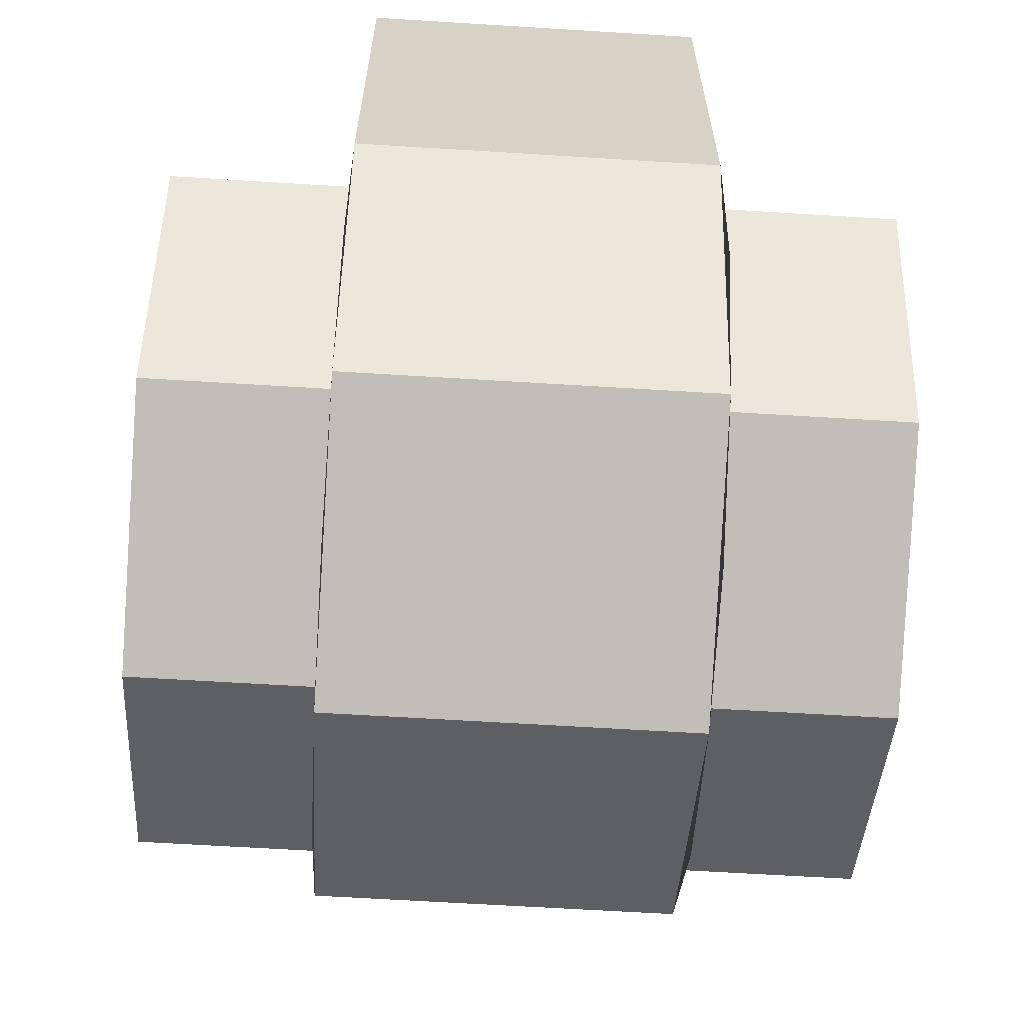
<metadata>
{"format":"obj","ext":"obj","renderer":"f3d","projection":"perspective","resolution":1024,"background":"white","views":[{"elev":-63.3,"azim":86.4,"up":"+Z"}]}
</metadata>
<code>
v -0.2121 -0.4 -0.2121
v -0.3 -0.4 0
v -0.3 0.4 0
v -0.2121 0.4 -0.2121
v 0 -0.4 -0.3
v -0.2121 -0.4 -0.2121
v -0.2121 0.4 -0.2121
v 0 0.4 -0.3
v 0.2121 -0.4 -0.2121
v 0 -0.4 -0.3
v 0 0.4 -0.3
v 0.2121 0.4 -0.2121
v 0.3 -0.4 0
v 0.2121 -0.4 -0.2121
v 0.2121 0.4 -0.2121
v 0.3 0.4 0
v 0.2121 -0.4 0.2121
v 0.3 -0.4 0
v 0.3 0.4 0
v 0.2121 0.4 0.2121
v 0 -0.4 0.3
v 0.2121 -0.4 0.2121
v 0.2121 0.4 0.2121
v 0 0.4 0.3
v -0.2121 -0.4 0.2121
v 0 -0.4 0.3
v 0 0.4 0.3
v -0.2121 0.4 0.2121
v -0.3 -0.4 0
v -0.2121 -0.4 0.2121
v -0.2121 0.4 0.2121
v -0.3 0.4 0
v -0.4 0.4 0
v -0.2828 0.4 0.2828
v -0.2121 0.4 0.2121
v -0.3 0.4 0
v -0.2828 0.4 0.2828
v 0 0.4 0.4
v 0 0.4 0.3
v -0.2121 0.4 0.2121
v 0 0.4 0.4
v 0.2828 0.4 0.2828
v 0.2121 0.4 0.2121
v 0 0.4 0.3
v 0.2828 0.4 0.2828
v 0.4 0.4 0
v 0.3 0.4 0
v 0.2121 0.4 0.2121
v 0.4 0.4 0
v 0.2828 0.4 -0.2828
v 0.2121 0.4 -0.2121
v 0.3 0.4 0
v 0.2828 0.4 -0.2828
v 0 0.4 -0.4
v 0 0.4 -0.3
v 0.2121 0.4 -0.2121
v 0 0.4 -0.4
v -0.2828 0.4 -0.2828
v -0.2121 0.4 -0.2121
v 0 0.4 -0.3
v -0.2828 0.4 -0.2828
v -0.4 0.4 0
v -0.3 0.4 0
v -0.2121 0.4 -0.2121
v -0.2828 0.4 -0.2828
v -0.4 0.4 0
v -0.4 0.2 0
v -0.2828 0.2 -0.2828
v 0 0.4 -0.4
v -0.2828 0.4 -0.2828
v -0.2828 0.2 -0.2828
v 0 0.2 -0.4
v 0.2828 0.4 -0.2828
v 0 0.4 -0.4
v 0 0.2 -0.4
v 0.2828 0.2 -0.2828
v 0.4 0.4 0
v 0.2828 0.4 -0.2828
v 0.2828 0.2 -0.2828
v 0.4 0.2 0
v 0.2828 0.4 0.2828
v 0.4 0.4 0
v 0.4 0.2 0
v 0.2828 0.2 0.2828
v 0 0.4 0.4
v 0.2828 0.4 0.2828
v 0.2828 0.2 0.2828
v 0 0.2 0.4
v -0.2828 0.4 0.2828
v 0 0.4 0.4
v 0 0.2 0.4
v -0.2828 0.2 0.2828
v -0.4 0.4 0
v -0.2828 0.4 0.2828
v -0.2828 0.2 0.2828
v -0.4 0.2 0
v -0.45 0.2 0
v -0.4158 0.2 -0.1722
v -0.3696 0.2 -0.1531
v -0.4 0.2 0
v -0.4158 0.2 -0.1722
v -0.3182 0.2 -0.3182
v -0.2828 0.2 -0.2828
v -0.3696 0.2 -0.1531
v -0.3182 0.2 -0.3182
v -0.1722 0.2 -0.4158
v -0.1531 0.2 -0.3696
v -0.2828 0.2 -0.2828
v -0.1722 0.2 -0.4158
v 0 0.2 -0.45
v 0 0.2 -0.4
v -0.1531 0.2 -0.3696
v 0 0.2 -0.45
v 0.1722 0.2 -0.4158
v 0.1531 0.2 -0.3696
v 0 0.2 -0.4
v 0.1722 0.2 -0.4158
v 0.3182 0.2 -0.3182
v 0.2828 0.2 -0.2828
v 0.1531 0.2 -0.3696
v 0.3182 0.2 -0.3182
v 0.4158 0.2 -0.1722
v 0.3696 0.2 -0.1531
v 0.2828 0.2 -0.2828
v 0.4158 0.2 -0.1722
v 0.45 0.2 0
v 0.4 0.2 0
v 0.3696 0.2 -0.1531
v 0.3182 -0.2 -0.3182
v 0.45 -0.2 0
v 0.45 0.2 0
v 0.3182 0.2 -0.3182
v 0 -0.2 -0.45
v 0.3182 -0.2 -0.3182
v 0.3182 0.2 -0.3182
v 0 0.2 -0.45
v -0.3182 -0.2 -0.3182
v 0 -0.2 -0.45
v 0 0.2 -0.45
v -0.3182 0.2 -0.3182
v -0.45 -0.2 0
v -0.3182 -0.2 -0.3182
v -0.3182 0.2 -0.3182
v -0.45 0.2 0
v -0.45 -0.2 0
v -0.4158 -0.2 -0.1722
v -0.3696 -0.2 -0.1531
v -0.4 -0.2 0
v -0.4158 -0.2 -0.1722
v -0.3182 -0.2 -0.3182
v -0.2828 -0.2 -0.2828
v -0.3696 -0.2 -0.1531
v -0.3182 -0.2 -0.3182
v -0.1722 -0.2 -0.4158
v -0.1531 -0.2 -0.3696
v -0.2828 -0.2 -0.2828
v -0.1722 -0.2 -0.4158
v 0 -0.2 -0.45
v 0 -0.2 -0.4
v -0.1531 -0.2 -0.3696
v 0 -0.2 -0.45
v 0.1722 -0.2 -0.4158
v 0.1531 -0.2 -0.3696
v 0 -0.2 -0.4
v 0.1722 -0.2 -0.4158
v 0.3182 -0.2 -0.3182
v 0.2828 -0.2 -0.2828
v 0.1531 -0.2 -0.3696
v 0.3182 -0.2 -0.3182
v 0.4158 -0.2 -0.1722
v 0.3696 -0.2 -0.1531
v 0.2828 -0.2 -0.2828
v 0.4158 -0.2 -0.1722
v 0.45 -0.2 0
v 0.4 -0.2 0
v 0.3696 -0.2 -0.1531
v -0.2828 -0.4 0.2828
v -0.4 -0.4 0
v -0.4 -0.2 0
v -0.2828 -0.2 0.2828
v 0 -0.4 0.4
v -0.2828 -0.4 0.2828
v -0.2828 -0.2 0.2828
v 0 -0.2 0.4
v 0.2828 -0.4 0.2828
v 0 -0.4 0.4
v 0 -0.2 0.4
v 0.2828 -0.2 0.2828
v 0.4 -0.4 0
v 0.2828 -0.4 0.2828
v 0.2828 -0.2 0.2828
v 0.4 -0.2 0
v 0.2828 -0.4 -0.2828
v 0.4 -0.4 0
v 0.4 -0.2 0
v 0.2828 -0.2 -0.2828
v 0 -0.4 -0.4
v 0.2828 -0.4 -0.2828
v 0.2828 -0.2 -0.2828
v 0 -0.2 -0.4
v -0.2828 -0.4 -0.2828
v 0 -0.4 -0.4
v 0 -0.2 -0.4
v -0.2828 -0.2 -0.2828
v -0.4 -0.4 0
v -0.2828 -0.4 -0.2828
v -0.2828 -0.2 -0.2828
v -0.4 -0.2 0
v -0.4 -0.4 0
v -0.2828 -0.4 0.2828
v -0.2121 -0.4 0.2121
v -0.3 -0.4 0
v -0.2828 -0.4 0.2828
v 0 -0.4 0.4
v 0 -0.4 0.3
v -0.2121 -0.4 0.2121
v 0 -0.4 0.4
v 0.2828 -0.4 0.2828
v 0.2121 -0.4 0.2121
v 0 -0.4 0.3
v 0.2828 -0.4 0.2828
v 0.4 -0.4 0
v 0.3 -0.4 0
v 0.2121 -0.4 0.2121
v 0.4 -0.4 0
v 0.2828 -0.4 -0.2828
v 0.2121 -0.4 -0.2121
v 0.3 -0.4 0
v 0.2828 -0.4 -0.2828
v 0 -0.4 -0.4
v 0 -0.4 -0.3
v 0.2121 -0.4 -0.2121
v 0 -0.4 -0.4
v -0.2828 -0.4 -0.2828
v -0.2121 -0.4 -0.2121
v 0 -0.4 -0.3
v -0.2828 -0.4 -0.2828
v -0.4 -0.4 0
v -0.3 -0.4 0
v -0.2121 -0.4 -0.2121
v -0.45 -0.2 0
v -0.45 0.2 0
v -0.45 0.2 0.5
v -0.45 -0.2 0.5
v 0.45 -0.2 0
v 0.45 0.2 0
v 0.45 0.2 0.5
v 0.45 -0.2 0.5
v -0.4 0.2 0.2041
v -0.4 0.2 0.5
v -0.4 0.15 0.5
v -0.4 0.15 0.2041
v 0.4 0.2 0.2041
v 0.4 0.2 0.5
v 0.4 0.15 0.5
v 0.4 0.15 0.2041
v -0.4 -0.15 0.2041
v -0.4 -0.15 0.5
v -0.4 -0.2 0.5
v -0.4 -0.2 0.2041
v 0.4 -0.15 0.2041
v 0.4 -0.15 0.5
v 0.4 -0.2 0.5
v 0.4 -0.2 0.2041
v 0 0.2 0.4
v 0 0.2 0.45
v -0.05872 0.2 0.4461
v -0.0522 0.2 0.3966
v -0.0522 0.2 0.3966
v -0.05872 0.2 0.4461
v -0.1165 0.2 0.4347
v -0.1035 0.2 0.3864
v -0.1035 0.2 0.3864
v -0.1165 0.2 0.4347
v -0.1722 0.2 0.4158
v -0.1531 0.2 0.3696
v -0.1531 0.2 0.3696
v -0.1722 0.2 0.4158
v -0.225 0.2 0.3897
v -0.2 0.2 0.3464
v -0.2 0.2 0.3464
v -0.225 0.2 0.3897
v -0.274 0.2 0.357
v -0.2435 0.2 0.3174
v -0.2435 0.2 0.3174
v -0.274 0.2 0.357
v -0.3182 0.2 0.3182
v -0.2828 0.2 0.2828
v 0 0.2 0.4
v 0 0.2 0.45
v 0.05872 0.2 0.4461
v 0.0522 0.2 0.3966
v 0.0522 0.2 0.3966
v 0.05872 0.2 0.4461
v 0.1165 0.2 0.4347
v 0.1035 0.2 0.3864
v 0.1035 0.2 0.3864
v 0.1165 0.2 0.4347
v 0.1722 0.2 0.4158
v 0.1531 0.2 0.3696
v 0.1531 0.2 0.3696
v 0.1722 0.2 0.4158
v 0.225 0.2 0.3897
v 0.2 0.2 0.3464
v 0.2 0.2 0.3464
v 0.225 0.2 0.3897
v 0.274 0.2 0.357
v 0.2435 0.2 0.3174
v 0.2435 0.2 0.3174
v 0.274 0.2 0.357
v 0.3182 0.2 0.3182
v 0.2828 0.2 0.2828
v -0.05872 0.15 0.4461
v -0.05872 0.2 0.4461
v 0 0.2 0.45
v 0 0.15 0.45
v -0.1165 0.15 0.4347
v -0.1165 0.2 0.4347
v -0.05872 0.2 0.4461
v -0.05872 0.15 0.4461
v -0.1722 0.15 0.4158
v -0.1722 0.2 0.4158
v -0.1165 0.2 0.4347
v -0.1165 0.15 0.4347
v -0.225 0.15 0.3897
v -0.225 0.2 0.3897
v -0.1722 0.2 0.4158
v -0.1722 0.15 0.4158
v -0.274 0.15 0.357
v -0.274 0.2 0.357
v -0.225 0.2 0.3897
v -0.225 0.15 0.3897
v -0.3182 0.15 0.3182
v -0.3182 0.2 0.3182
v -0.274 0.2 0.357
v -0.274 0.15 0.357
v 0.05872 0.15 0.4461
v 0.05872 0.2 0.4461
v 0 0.2 0.45
v 0 0.15 0.45
v 0.1165 0.15 0.4347
v 0.1165 0.2 0.4347
v 0.05872 0.2 0.4461
v 0.05872 0.15 0.4461
v 0.1722 0.15 0.4158
v 0.1722 0.2 0.4158
v 0.1165 0.2 0.4347
v 0.1165 0.15 0.4347
v 0.225 0.15 0.3897
v 0.225 0.2 0.3897
v 0.1722 0.2 0.4158
v 0.1722 0.15 0.4158
v 0.274 0.15 0.357
v 0.274 0.2 0.357
v 0.225 0.2 0.3897
v 0.225 0.15 0.3897
v 0.3182 0.15 0.3182
v 0.3182 0.2 0.3182
v 0.274 0.2 0.357
v 0.274 0.15 0.357
v -0.05872 -0.15 0.4461
v -0.05872 -0.2 0.4461
v 0 -0.2 0.45
v 0 -0.15 0.45
v -0.1165 -0.15 0.4347
v -0.1165 -0.2 0.4347
v -0.05872 -0.2 0.4461
v -0.05872 -0.15 0.4461
v -0.1722 -0.15 0.4158
v -0.1722 -0.2 0.4158
v -0.1165 -0.2 0.4347
v -0.1165 -0.15 0.4347
v -0.225 -0.15 0.3897
v -0.225 -0.2 0.3897
v -0.1722 -0.2 0.4158
v -0.1722 -0.15 0.4158
v -0.274 -0.15 0.357
v -0.274 -0.2 0.357
v -0.225 -0.2 0.3897
v -0.225 -0.15 0.3897
v -0.3182 -0.15 0.3182
v -0.3182 -0.2 0.3182
v -0.274 -0.2 0.357
v -0.274 -0.15 0.357
v 0.05872 -0.15 0.4461
v 0.05872 -0.2 0.4461
v 0 -0.2 0.45
v 0 -0.15 0.45
v 0.1165 -0.15 0.4347
v 0.1165 -0.2 0.4347
v 0.05872 -0.2 0.4461
v 0.05872 -0.15 0.4461
v 0.1722 -0.15 0.4158
v 0.1722 -0.2 0.4158
v 0.1165 -0.2 0.4347
v 0.1165 -0.15 0.4347
v 0.225 -0.15 0.3897
v 0.225 -0.2 0.3897
v 0.1722 -0.2 0.4158
v 0.1722 -0.15 0.4158
v 0.274 -0.15 0.357
v 0.274 -0.2 0.357
v 0.225 -0.2 0.3897
v 0.225 -0.15 0.3897
v 0.3182 -0.15 0.3182
v 0.3182 -0.2 0.3182
v 0.274 -0.2 0.357
v 0.274 -0.15 0.357
v 0 -0.2 0.4
v 0 -0.2 0.45
v -0.05872 -0.2 0.4461
v -0.0522 -0.2 0.3966
v -0.0522 -0.2 0.3966
v -0.05872 -0.2 0.4461
v -0.1165 -0.2 0.4347
v -0.1035 -0.2 0.3864
v -0.1035 -0.2 0.3864
v -0.1165 -0.2 0.4347
v -0.1722 -0.2 0.4158
v -0.1531 -0.2 0.3696
v -0.1531 -0.2 0.3696
v -0.1722 -0.2 0.4158
v -0.225 -0.2 0.3897
v -0.2 -0.2 0.3464
v -0.2 -0.2 0.3464
v -0.225 -0.2 0.3897
v -0.274 -0.2 0.357
v -0.2435 -0.2 0.3174
v -0.2435 -0.2 0.3174
v -0.274 -0.2 0.357
v -0.3182 -0.2 0.3182
v -0.2828 -0.2 0.2828
v 0 -0.2 0.4
v 0 -0.2 0.45
v 0.05872 -0.2 0.4461
v 0.0522 -0.2 0.3966
v 0.0522 -0.2 0.3966
v 0.05872 -0.2 0.4461
v 0.1165 -0.2 0.4347
v 0.1035 -0.2 0.3864
v 0.1035 -0.2 0.3864
v 0.1165 -0.2 0.4347
v 0.1722 -0.2 0.4158
v 0.1531 -0.2 0.3696
v 0.1531 -0.2 0.3696
v 0.1722 -0.2 0.4158
v 0.225 -0.2 0.3897
v 0.2 -0.2 0.3464
v 0.2 -0.2 0.3464
v 0.225 -0.2 0.3897
v 0.274 -0.2 0.357
v 0.2435 -0.2 0.3174
v 0.2435 -0.2 0.3174
v 0.274 -0.2 0.357
v 0.3182 -0.2 0.3182
v 0.2828 -0.2 0.2828
v 0.4 -0.15 0.5
v 0.3897 -0.15 0.225
v 0.4 -0.15 0.2041
v 0.4 -0.15 0.5
v 0.357 -0.15 0.274
v 0.3897 -0.15 0.225
v 0.4 -0.15 0.5
v 0.3182 -0.15 0.3182
v 0.357 -0.15 0.274
v 0.4 -0.15 0.5
v 0.1722 -0.15 0.4158
v 0.3182 -0.15 0.3182
v 0.4 -0.15 0.5
v 0 -0.15 0.45
v 0.1722 -0.15 0.4158
v 0 -0.15 0.45
v 0.4 -0.15 0.5
v -0.4 -0.15 0.5
v -0.4 -0.15 0.5
v -0.1722 -0.15 0.4158
v 0 -0.15 0.45
v -0.4 -0.15 0.5
v -0.3182 -0.15 0.3182
v -0.1722 -0.15 0.4158
v -0.4 -0.15 0.5
v -0.357 -0.15 0.274
v -0.3182 -0.15 0.3182
v -0.4 -0.15 0.5
v -0.3897 -0.15 0.225
v -0.357 -0.15 0.274
v -0.4 -0.15 0.5
v -0.4 -0.15 0.2041
v -0.3897 -0.15 0.225
v 0.3897 0.15 0.225
v 0.4 0.15 0.5
v 0.4 0.15 0.2041
v 0.357 0.15 0.274
v 0.4 0.15 0.5
v 0.3897 0.15 0.225
v 0.3182 0.15 0.3182
v 0.4 0.15 0.5
v 0.357 0.15 0.274
v 0.1722 0.15 0.4158
v 0.4 0.15 0.5
v 0.3182 0.15 0.3182
v 0 0.15 0.45
v 0.4 0.15 0.5
v 0.1722 0.15 0.4158
v -0.4 0.15 0.5
v 0.4 0.15 0.5
v 0 0.15 0.45
v -0.1722 0.15 0.4158
v -0.4 0.15 0.5
v 0 0.15 0.45
v -0.3182 0.15 0.3182
v -0.4 0.15 0.5
v -0.1722 0.15 0.4158
v -0.357 0.15 0.274
v -0.4 0.15 0.5
v -0.3182 0.15 0.3182
v -0.3897 0.15 0.225
v -0.4 0.15 0.5
v -0.357 0.15 0.274
v -0.4 0.15 0.2041
v -0.4 0.15 0.5
v -0.3897 0.15 0.225
v -0.3182 0.15 0.3182
v -0.3182 0.2 0.3182
v -0.357 0.2 0.274
v -0.357 0.15 0.274
v -0.357 0.15 0.274
v -0.357 0.2 0.274
v -0.3897 0.2 0.225
v -0.3897 0.15 0.225
v -0.3897 0.15 0.225
v -0.3897 0.2 0.225
v -0.4 0.2 0.2041
v -0.4 0.15 0.2041
v 0.357 0.2 0.274
v 0.3182 0.2 0.3182
v 0.3182 0.15 0.3182
v 0.357 0.15 0.274
v 0.3897 0.2 0.225
v 0.357 0.2 0.274
v 0.357 0.15 0.274
v 0.3897 0.15 0.225
v 0.4 0.2 0.2041
v 0.3897 0.2 0.225
v 0.3897 0.15 0.225
v 0.4 0.15 0.2041
v -0.357 -0.2 0.274
v -0.3182 -0.2 0.3182
v -0.3182 -0.15 0.3182
v -0.357 -0.15 0.274
v -0.3897 -0.2 0.225
v -0.357 -0.2 0.274
v -0.357 -0.15 0.274
v -0.3897 -0.15 0.225
v -0.4 -0.2 0.2041
v -0.3897 -0.2 0.225
v -0.3897 -0.15 0.225
v -0.4 -0.15 0.2041
v 0.3182 -0.15 0.3182
v 0.3182 -0.2 0.3182
v 0.357 -0.2 0.274
v 0.357 -0.15 0.274
v 0.357 -0.15 0.274
v 0.357 -0.2 0.274
v 0.3897 -0.2 0.225
v 0.3897 -0.15 0.225
v 0.3897 -0.15 0.225
v 0.3897 -0.2 0.225
v 0.4 -0.2 0.2041
v 0.4 -0.15 0.2041
v -0.4 0.2 0.2041
v -0.4 0.2 0
v -0.45 0.2 0
v -0.45 0.2 0.5
v -0.4 0.2 0.2041
v -0.45 0.2 0.5
v -0.4 0.2 0.5
v -0.4 0.2 0
v -0.4 0.2 0.2041
v -0.3897 0.2 0.225
v -0.3696 0.2 0.1531
v -0.3696 0.2 0.1531
v -0.3897 0.2 0.225
v -0.357 0.2 0.274
v -0.2828 0.2 0.2828
v -0.3696 0.2 0.1531
v -0.357 0.2 0.274
v -0.3182 0.2 0.3182
v 0.4 0.2 0.2041
v 0.45 0.2 0.5
v 0.45 0.2 0
v 0.4 0.2 0
v 0.4 0.2 0.5
v 0.45 0.2 0.5
v 0.4 0.2 0.2041
v 0.3897 0.2 0.225
v 0.4 0.2 0.2041
v 0.4 0.2 0
v 0.3696 0.2 0.1531
v 0.3696 0.2 0.1531
v 0.357 0.2 0.274
v 0.3897 0.2 0.225
v 0.2828 0.2 0.2828
v 0.3182 0.2 0.3182
v 0.357 0.2 0.274
v 0.3696 0.2 0.1531
v -0.4 -0.2 0.2041
v -0.45 -0.2 0.5
v -0.45 -0.2 0
v -0.4 -0.2 0
v -0.45 -0.2 0.5
v -0.4 -0.2 0.2041
v -0.4 -0.2 0.5
v -0.3897 -0.2 0.225
v -0.4 -0.2 0.2041
v -0.4 -0.2 0
v -0.3696 -0.2 0.1531
v -0.3897 -0.2 0.225
v -0.3696 -0.2 0.1531
v -0.357 -0.2 0.274
v -0.357 -0.2 0.274
v -0.3696 -0.2 0.1531
v -0.2828 -0.2 0.2828
v -0.3182 -0.2 0.3182
v 0.4 -0.2 0.2041
v 0.4 -0.2 0
v 0.45 -0.2 0
v 0.45 -0.2 0.5
v 0.45 -0.2 0.5
v 0.4 -0.2 0.5
v 0.4 -0.2 0.2041
v 0.4 -0.2 0
v 0.4 -0.2 0.2041
v 0.3897 -0.2 0.225
v 0.3696 -0.2 0.1531
v 0.3897 -0.2 0.225
v 0.357 -0.2 0.274
v 0.3696 -0.2 0.1531
v 0.357 -0.2 0.274
v 0.3182 -0.2 0.3182
v 0.2828 -0.2 0.2828
v 0.3696 -0.2 0.1531
g mesh7330344
f 1 3 2
f 3 1 4
f 5 7 6
f 7 5 8
f 9 11 10
f 11 9 12
f 13 15 14
f 15 13 16
f 17 19 18
f 19 17 20
f 21 23 22
f 23 21 24
f 25 27 26
f 27 25 28
f 29 31 30
f 31 29 32
g mesh7330348
f 33 34 35
f 35 36 33
f 37 38 39
f 39 40 37
f 41 42 43
f 43 44 41
f 45 46 47
f 47 48 45
f 49 50 51
f 51 52 49
f 53 54 55
f 55 56 53
f 57 58 59
f 59 60 57
f 61 62 63
f 63 64 61
g mesh7330352
f 65 67 66
f 67 65 68
f 69 71 70
f 71 69 72
f 73 75 74
f 75 73 76
f 77 79 78
f 79 77 80
f 81 83 82
f 83 81 84
f 85 87 86
f 87 85 88
f 89 91 90
f 91 89 92
f 93 95 94
f 95 93 96
g mesh7330356
f 97 99 98
f 99 97 100
f 101 103 102
f 103 101 104
f 105 107 106
f 107 105 108
f 109 111 110
f 111 109 112
f 113 115 114
f 115 113 116
f 117 119 118
f 119 117 120
f 121 123 122
f 123 121 124
f 125 127 126
f 127 125 128
g mesh7330360
f 129 131 130
f 131 129 132
f 133 135 134
f 135 133 136
f 137 139 138
f 139 137 140
f 141 143 142
f 143 141 144
g mesh7330364
f 145 146 147
f 147 148 145
f 149 150 151
f 151 152 149
f 153 154 155
f 155 156 153
f 157 158 159
f 159 160 157
f 161 162 163
f 163 164 161
f 165 166 167
f 167 168 165
f 169 170 171
f 171 172 169
f 173 174 175
f 175 176 173
g mesh7330368
f 177 179 178
f 179 177 180
f 181 183 182
f 183 181 184
f 185 187 186
f 187 185 188
f 189 191 190
f 191 189 192
f 193 195 194
f 195 193 196
f 197 199 198
f 199 197 200
f 201 203 202
f 203 201 204
f 205 207 206
f 207 205 208
g mesh7330372
f 209 211 210
f 211 209 212
f 213 215 214
f 215 213 216
f 217 219 218
f 219 217 220
f 221 223 222
f 223 221 224
f 225 227 226
f 227 225 228
f 229 231 230
f 231 229 232
f 233 235 234
f 235 233 236
f 237 239 238
f 239 237 240
g mesh7330374
f 241 243 242
f 243 241 244
g mesh7330376
f 245 246 247
f 247 248 245
g mesh7330378
f 249 250 251
f 251 252 249
g mesh7330380
f 253 255 254
f 255 253 256
g mesh7330382
f 257 258 259
f 259 260 257
g mesh7330384
f 261 263 262
f 263 261 264
g mesh7330386
f 265 267 266
f 267 265 268
f 269 271 270
f 271 269 272
f 273 275 274
f 275 273 276
f 277 279 278
f 279 277 280
f 281 283 282
f 283 281 284
f 285 287 286
f 287 285 288
g mesh7330388
f 289 290 291
f 291 292 289
f 293 294 295
f 295 296 293
f 297 298 299
f 299 300 297
f 301 302 303
f 303 304 301
f 305 306 307
f 307 308 305
f 309 310 311
f 311 312 309
g mesh7330393
f 313 315 314
f 315 313 316
f 317 319 318
f 319 317 320
f 321 323 322
f 323 321 324
f 325 327 326
f 327 325 328
f 329 331 330
f 331 329 332
f 333 335 334
f 335 333 336
g mesh7330399
f 337 338 339
f 339 340 337
f 341 342 343
f 343 344 341
f 345 346 347
f 347 348 345
f 349 350 351
f 351 352 349
f 353 354 355
f 355 356 353
f 357 358 359
f 359 360 357
g mesh7330405
f 361 362 363
f 363 364 361
f 365 366 367
f 367 368 365
f 369 370 371
f 371 372 369
f 373 374 375
f 375 376 373
f 377 378 379
f 379 380 377
f 381 382 383
f 383 384 381
g mesh7330411
f 385 387 386
f 387 385 388
f 389 391 390
f 391 389 392
f 393 395 394
f 395 393 396
f 397 399 398
f 399 397 400
f 401 403 402
f 403 401 404
f 405 407 406
f 407 405 408
g mesh7330414
f 409 410 411
f 411 412 409
f 413 414 415
f 415 416 413
f 417 418 419
f 419 420 417
f 421 422 423
f 423 424 421
f 425 426 427
f 427 428 425
f 429 430 431
f 431 432 429
g mesh7330416
f 433 435 434
f 435 433 436
f 437 439 438
f 439 437 440
f 441 443 442
f 443 441 444
f 445 447 446
f 447 445 448
f 449 451 450
f 451 449 452
f 453 455 454
f 455 453 456
f 457 458 459
f 460 461 462
f 463 464 465
f 466 467 468
f 469 470 471
f 472 473 474
f 475 476 477
f 478 479 480
f 481 482 483
f 484 485 486
f 487 488 489
f 490 491 492
f 493 494 495
f 496 497 498
f 499 500 501
f 502 503 504
f 505 506 507
f 508 509 510
f 511 512 513
f 514 515 516
f 517 518 519
f 520 521 522
f 523 524 525
f 525 526 523
f 527 528 529
f 529 530 527
f 531 532 533
f 533 534 531
f 535 536 537
f 537 538 535
f 539 540 541
f 541 542 539
f 543 544 545
f 545 546 543
f 547 548 549
f 549 550 547
f 551 552 553
f 553 554 551
f 555 556 557
f 557 558 555
f 559 560 561
f 561 562 559
f 563 564 565
f 565 566 563
f 567 568 569
f 569 570 567
f 571 572 573
f 573 574 571
f 575 576 577
f 578 579 580
f 580 581 578
f 582 583 584
f 585 586 587
f 587 588 585
f 589 590 591
f 591 592 589
f 593 594 595
f 596 597 598
f 598 599 596
f 600 601 602
f 603 604 605
f 605 606 603
f 607 608 609
f 609 610 607
f 611 612 613
f 614 615 616
f 616 617 614
f 618 619 620
f 621 622 623
f 623 624 621
f 625 626 627
f 627 628 625
f 629 630 631
f 632 633 634
f 634 635 632
f 636 637 638
f 639 640 641
f 641 642 639

</code>
